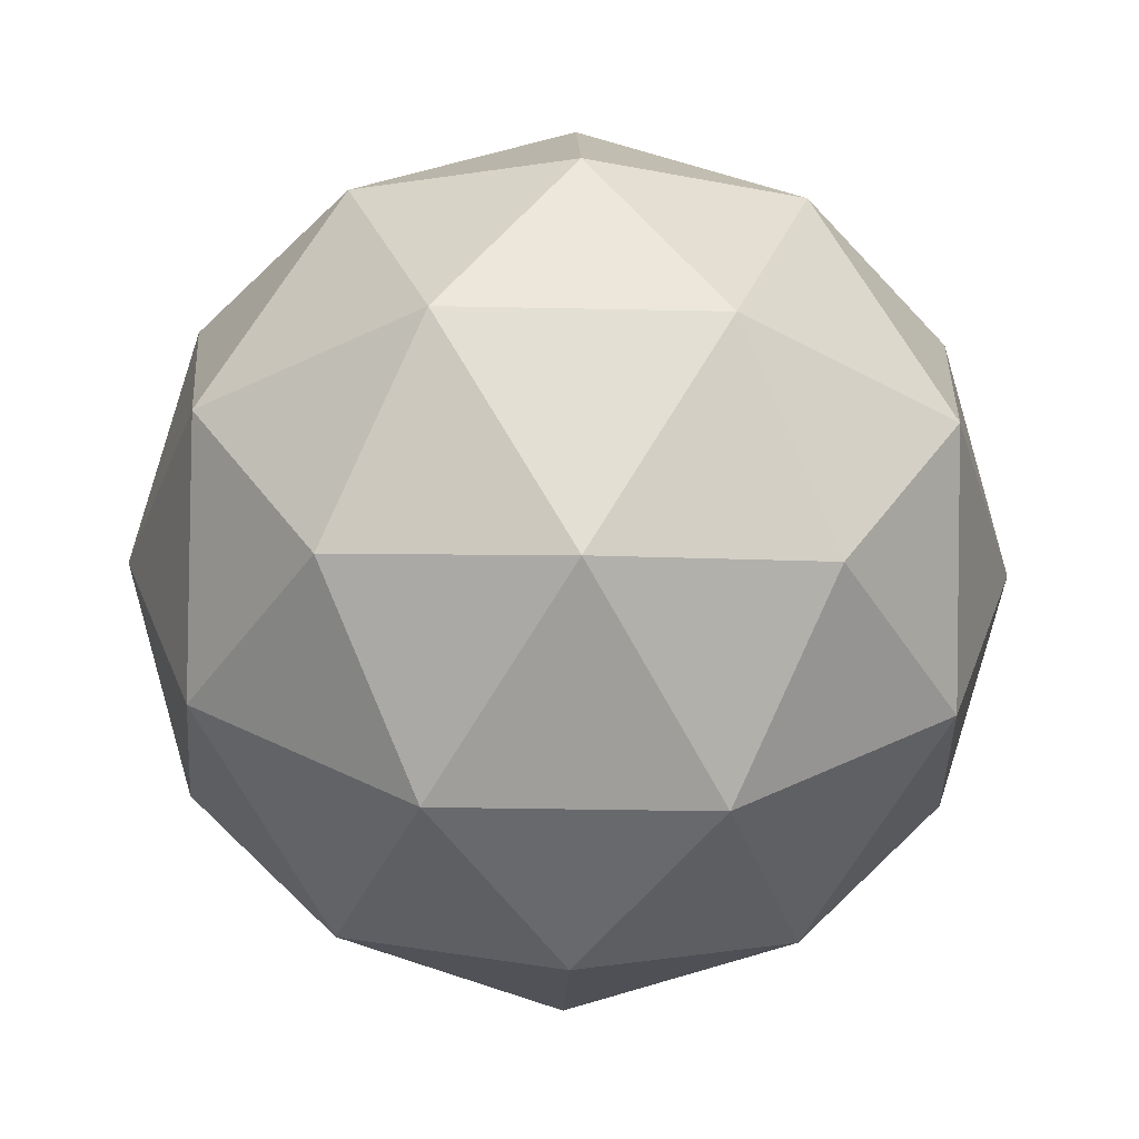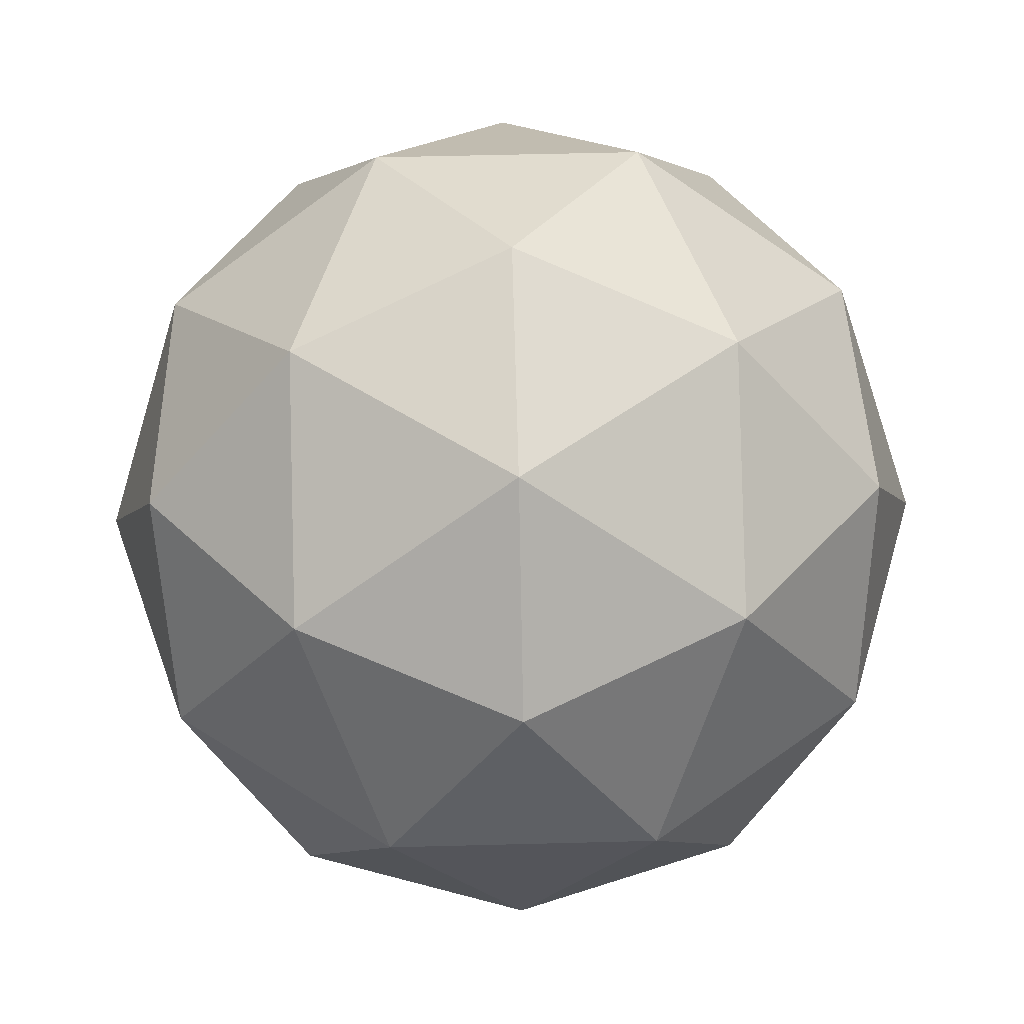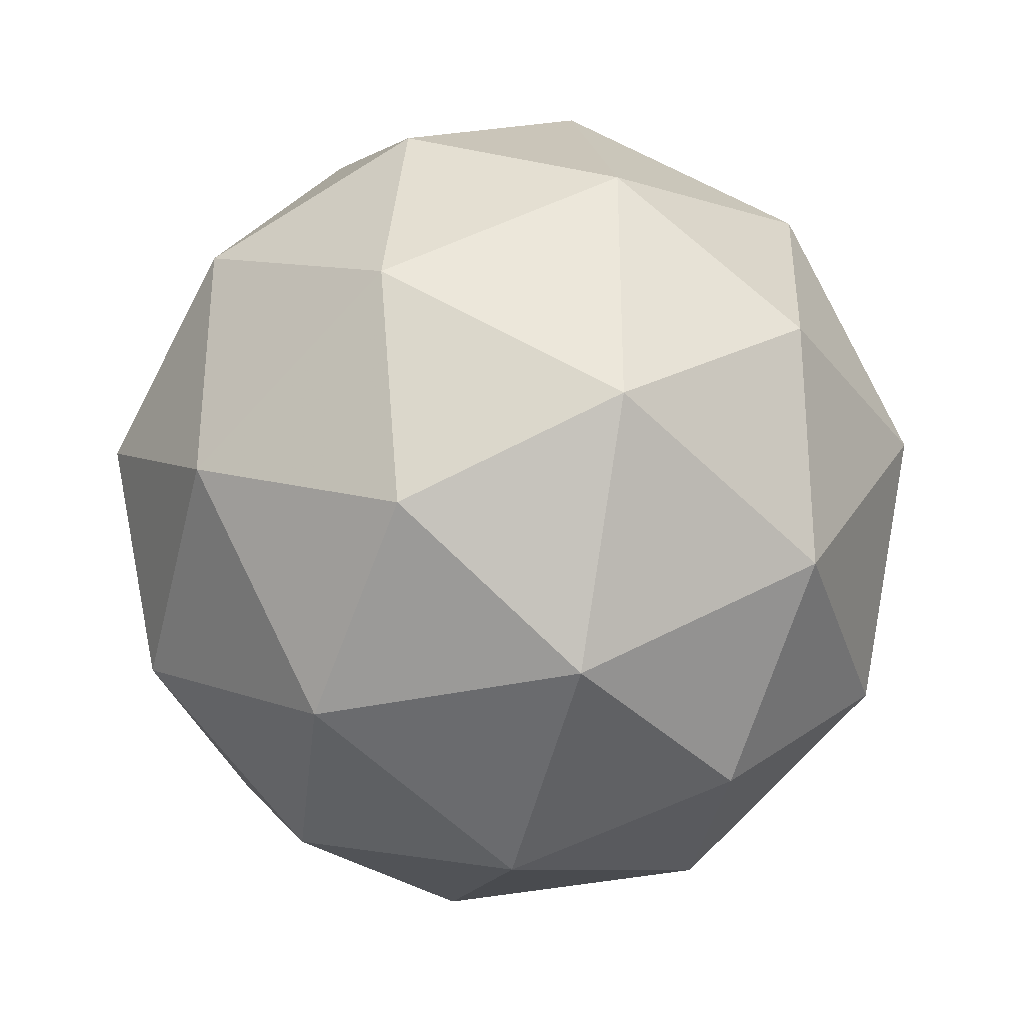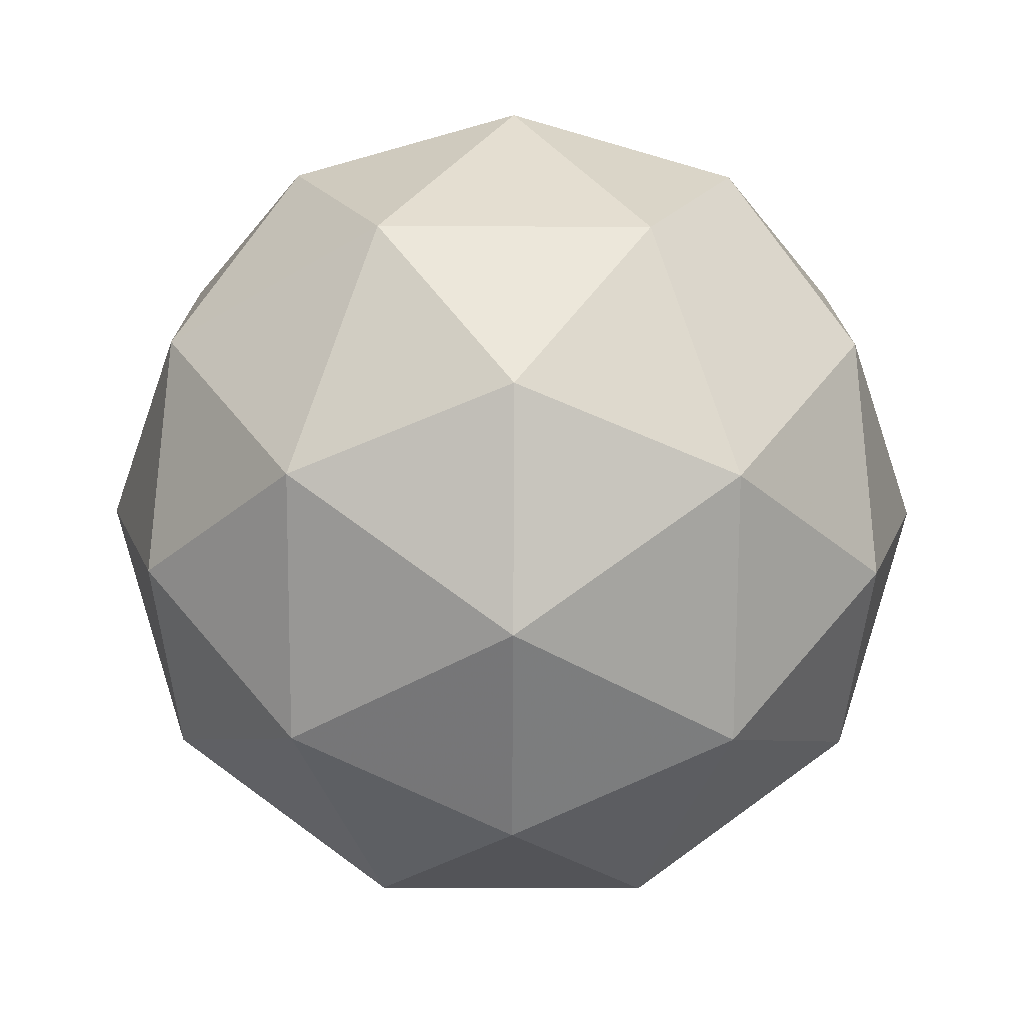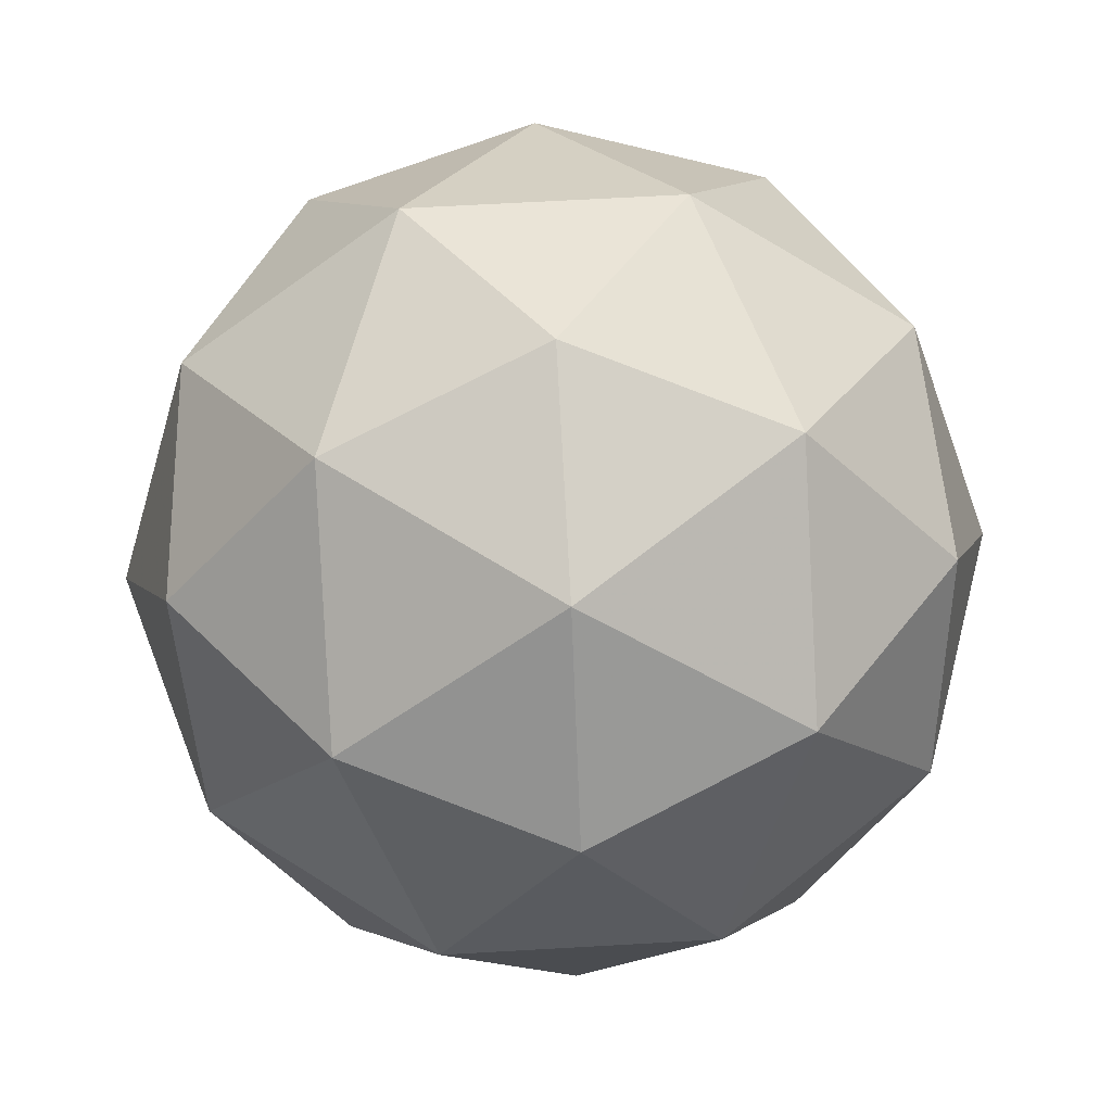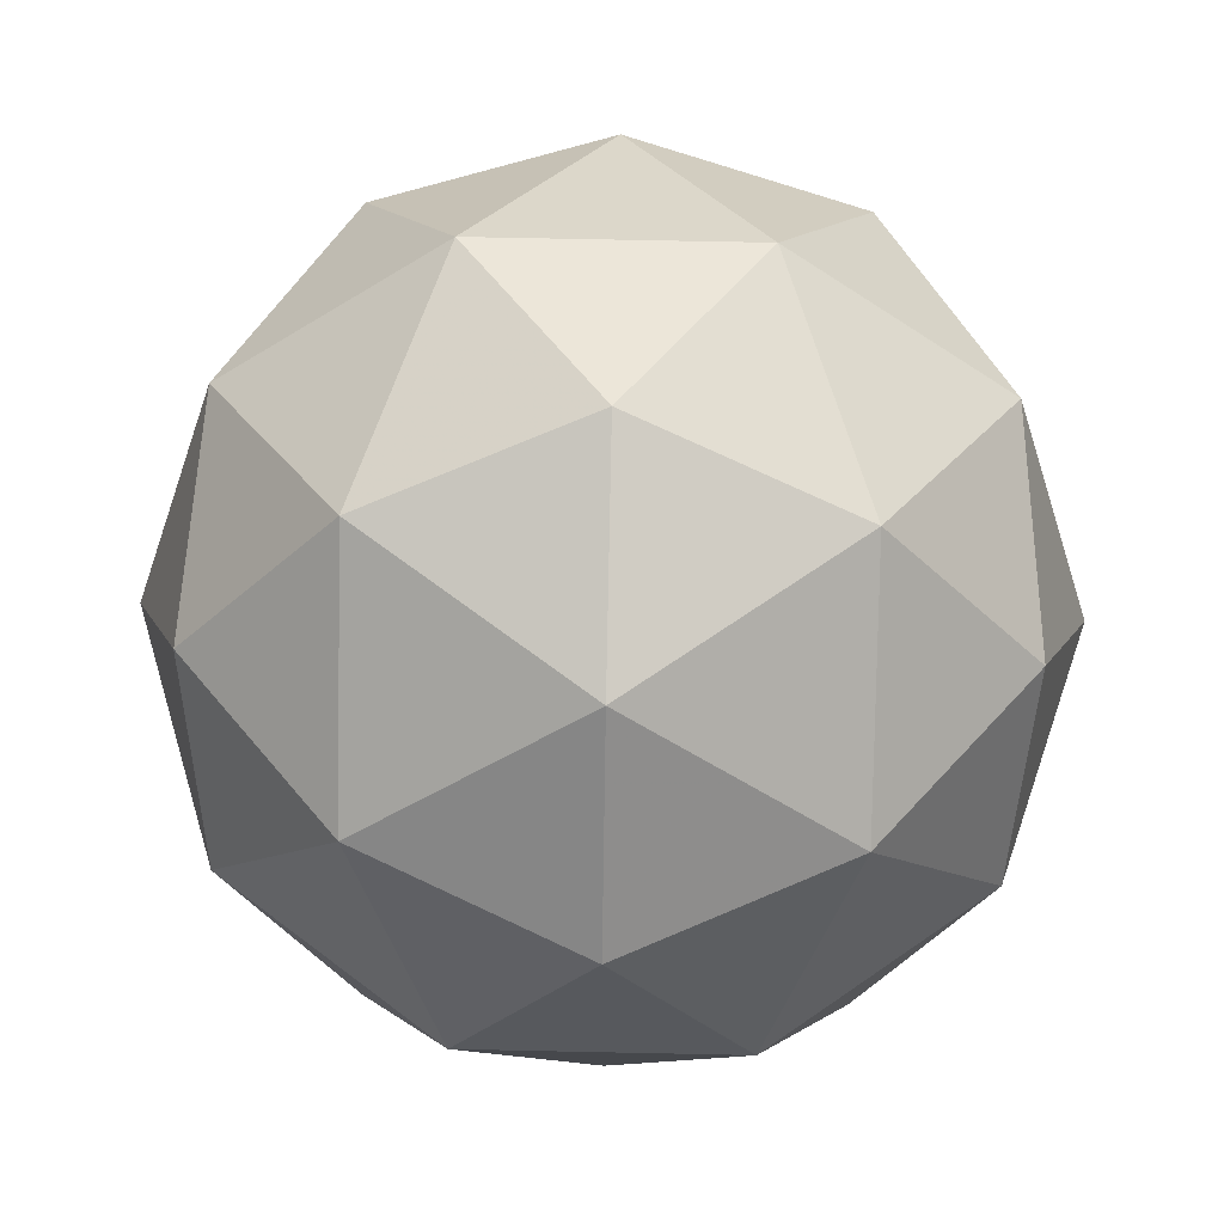
<metadata>
{"format":"obj","ext":"obj","renderer":"f3d","projection":"perspective","resolution":1024,"background":"white","views":[{"elev":-33.3,"azim":-55.6,"up":"+Y"},{"elev":54.0,"azim":16.4,"up":"+Y"},{"elev":-34.1,"azim":-104.8,"up":"+Z"},{"elev":-42.8,"azim":-18.3,"up":"+Y"},{"elev":64.1,"azim":-129.3,"up":"+Y"},{"elev":68.0,"azim":91.2,"up":"+Y"}]}
</metadata>
<code>
g ADLL-i2-g58-s235
v 9074 252.8 -2275
v 9163 284.2 -2210
v 9039 284.2 -2170
v 9225 368.9 -2164
v 9252 352.4 -2275
v 8963 284.2 -2275
v 9039 284.2 -2380
v 9163 284.2 -2339
v 9273 462.8 -2210
v 9015 368.9 -2096
v 9129 352.4 -2105
v 9074 462.8 -2065
v 8886 368.9 -2275
v 8929 352.4 -2170
v 8874 462.8 -2210
v 9015 368.9 -2453
v 8929 352.4 -2380
v 8950 462.8 -2444
v 9225 368.9 -2385
v 9129 352.4 -2444
v 9197 462.8 -2444
v 9197 462.8 -2105
v 8950 462.8 -2105
v 8874 462.8 -2339
v 9074 462.8 -2485
v 9273 462.8 -2339
v 9132 556.7 -2096
v 9218 573.2 -2170
v 9108 641.4 -2170
v 8922 556.7 -2164
v 9018 573.2 -2105
v 8984 641.4 -2210
v 8922 556.7 -2385
v 8895 573.2 -2275
v 8984 641.4 -2339
v 9132 556.7 -2453
v 9018 573.2 -2444
v 9108 641.4 -2380
v 9261 556.7 -2275
v 9218 573.2 -2380
v 9184 641.4 -2275
v 9074 672.8 -2275
f 1 2 3
f 4 2 5
f 1 3 6
f 1 6 7
f 1 7 8
f 4 5 9
f 10 11 12
f 13 14 15
f 16 17 18
f 19 20 21
f 4 9 22
f 10 12 23
f 13 15 24
f 16 18 25
f 19 21 26
f 27 28 29
f 30 31 32
f 33 34 35
f 36 37 38
f 39 40 41
f 41 38 42
f 41 40 38
f 40 36 38
f 38 35 42
f 38 37 35
f 37 33 35
f 35 32 42
f 35 34 32
f 34 30 32
f 32 29 42
f 32 31 29
f 31 27 29
f 29 41 42
f 29 28 41
f 28 39 41
f 26 40 39
f 26 21 40
f 21 36 40
f 25 37 36
f 25 18 37
f 18 33 37
f 24 34 33
f 24 15 34
f 15 30 34
f 23 31 30
f 23 12 31
f 12 27 31
f 22 28 27
f 22 9 28
f 9 39 28
f 21 25 36
f 21 20 25
f 20 16 25
f 18 24 33
f 18 17 24
f 17 13 24
f 15 23 30
f 15 14 23
f 14 10 23
f 12 22 27
f 12 11 22
f 11 4 22
f 9 26 39
f 9 5 26
f 5 19 26
f 8 20 19
f 8 7 20
f 7 16 20
f 7 17 16
f 7 6 17
f 6 13 17
f 6 14 13
f 6 3 14
f 3 10 14
f 5 8 19
f 5 2 8
f 2 1 8
f 3 11 10
f 3 2 11
f 2 4 11
f 2 4 11

</code>
